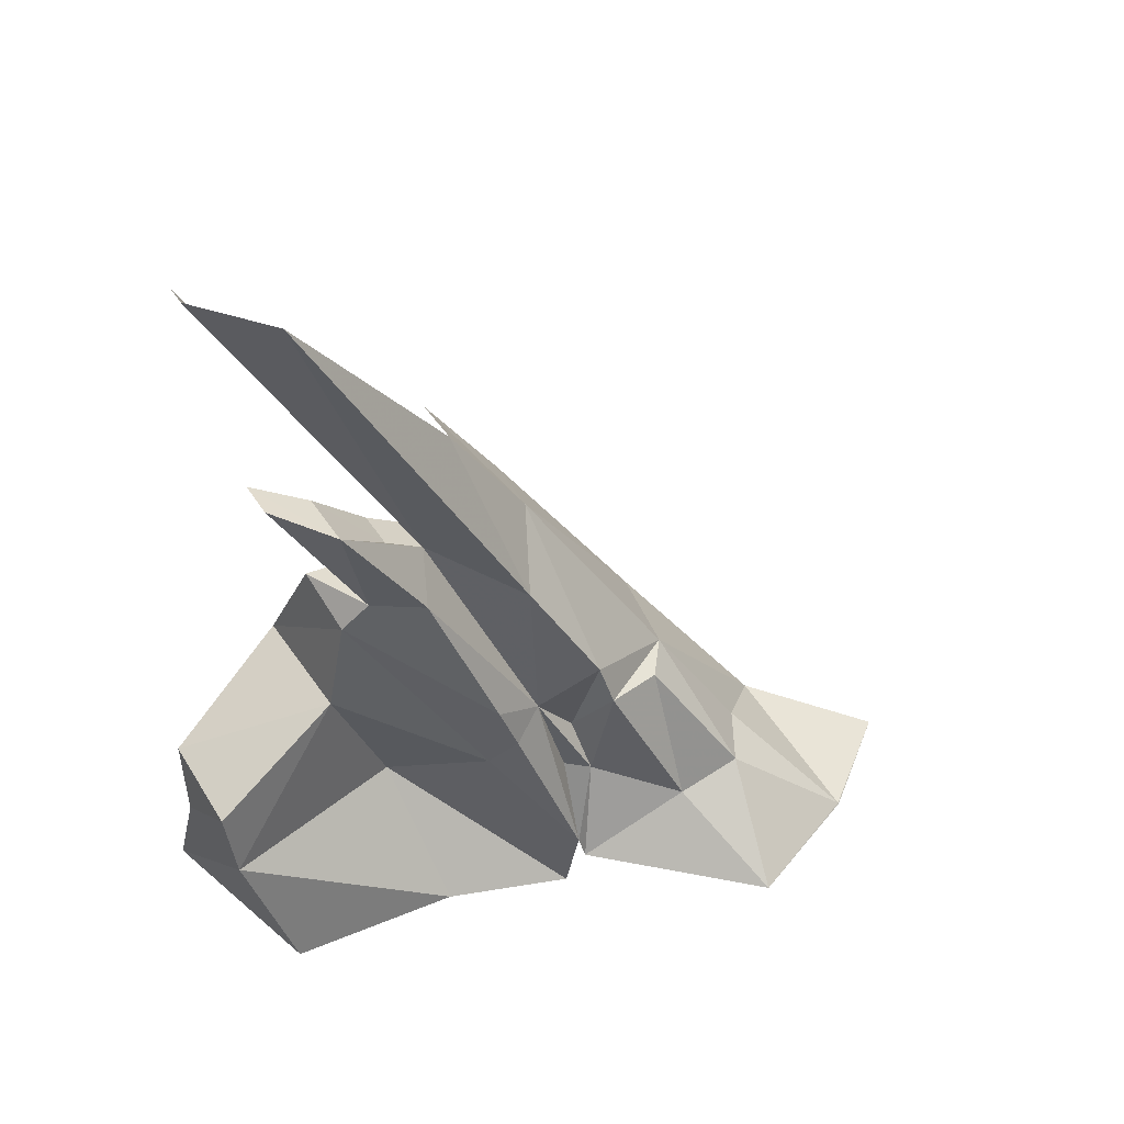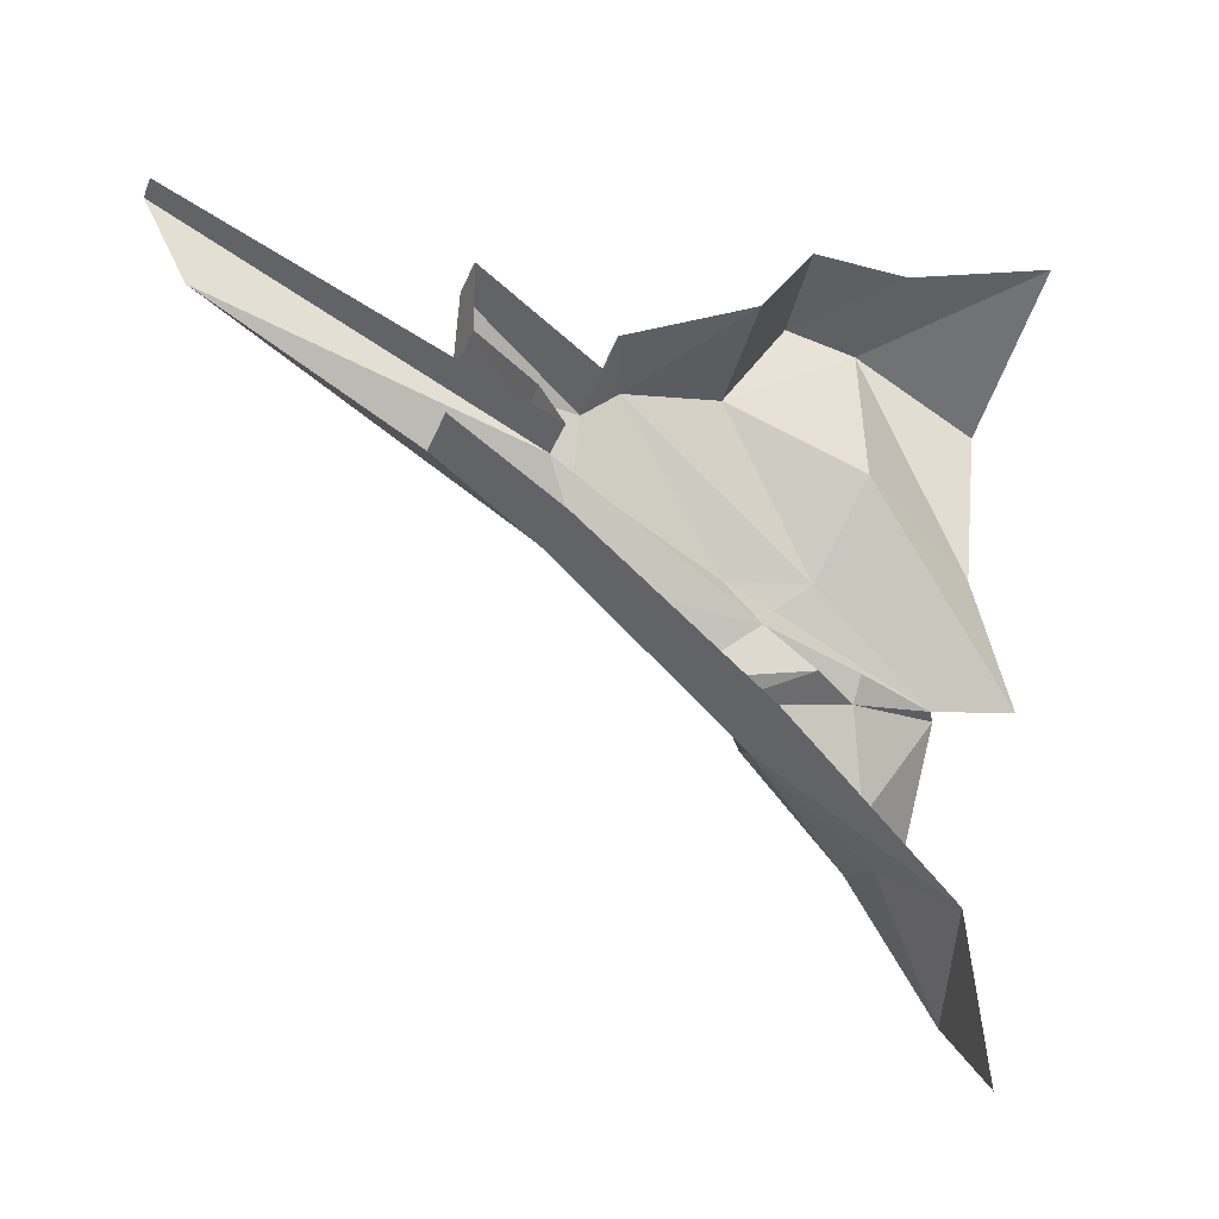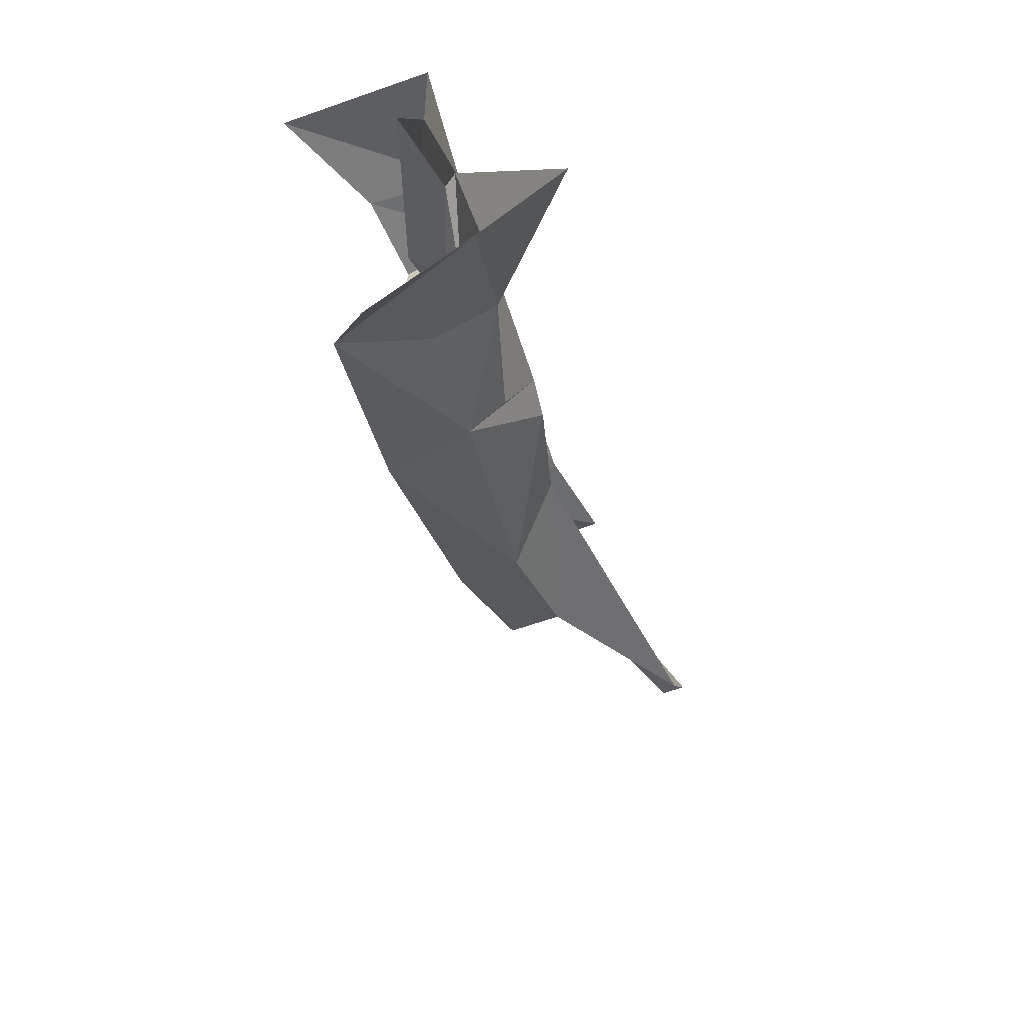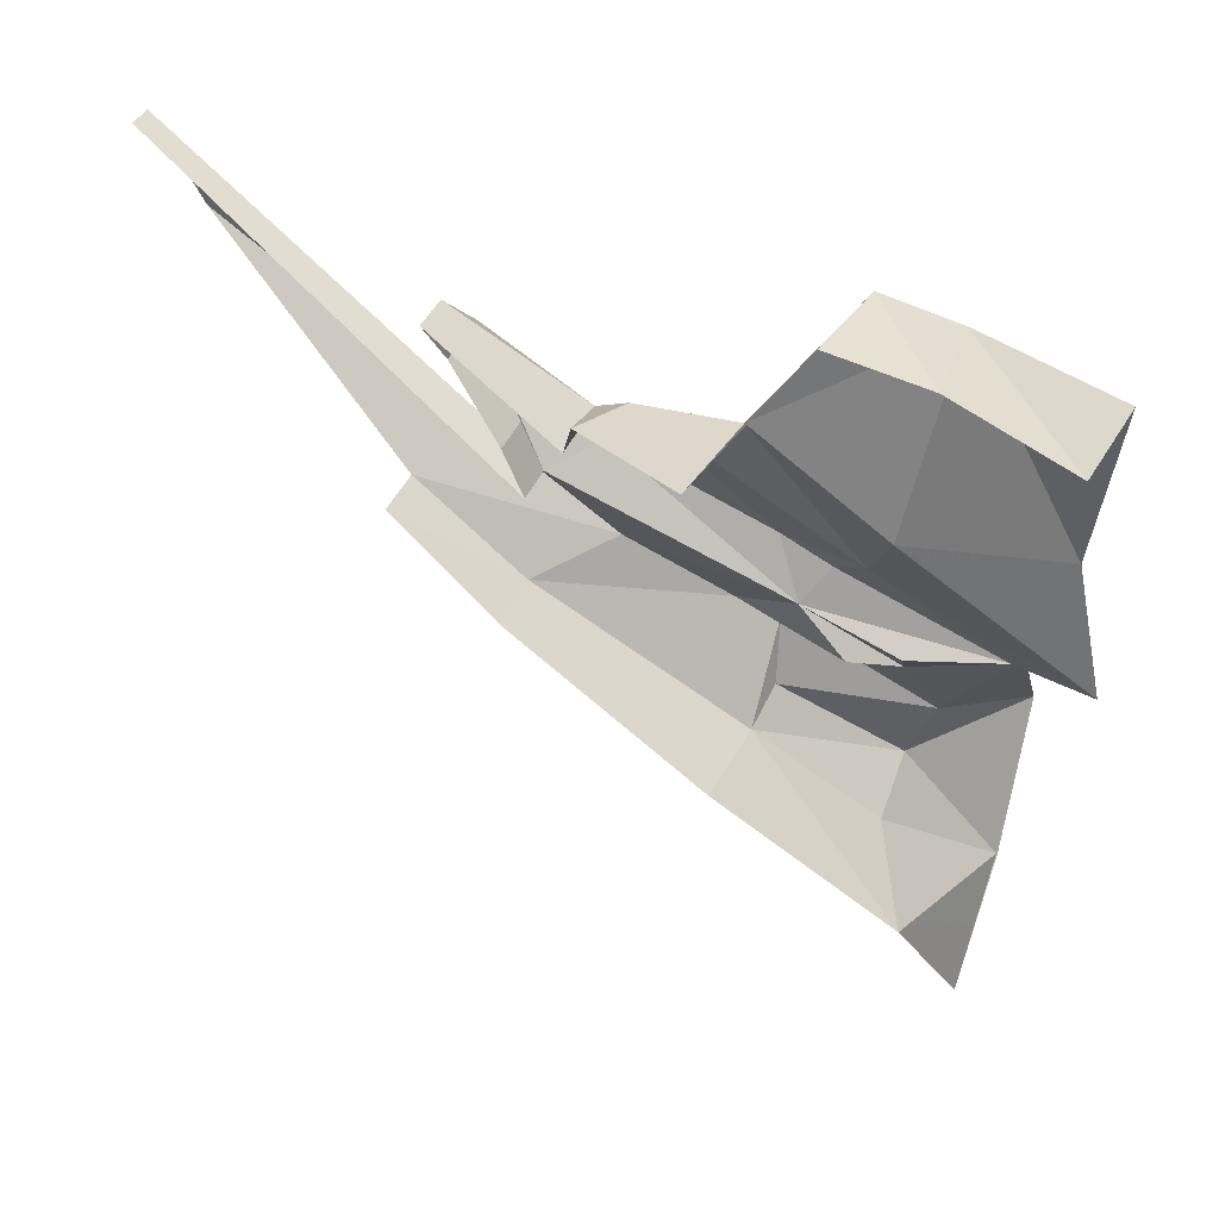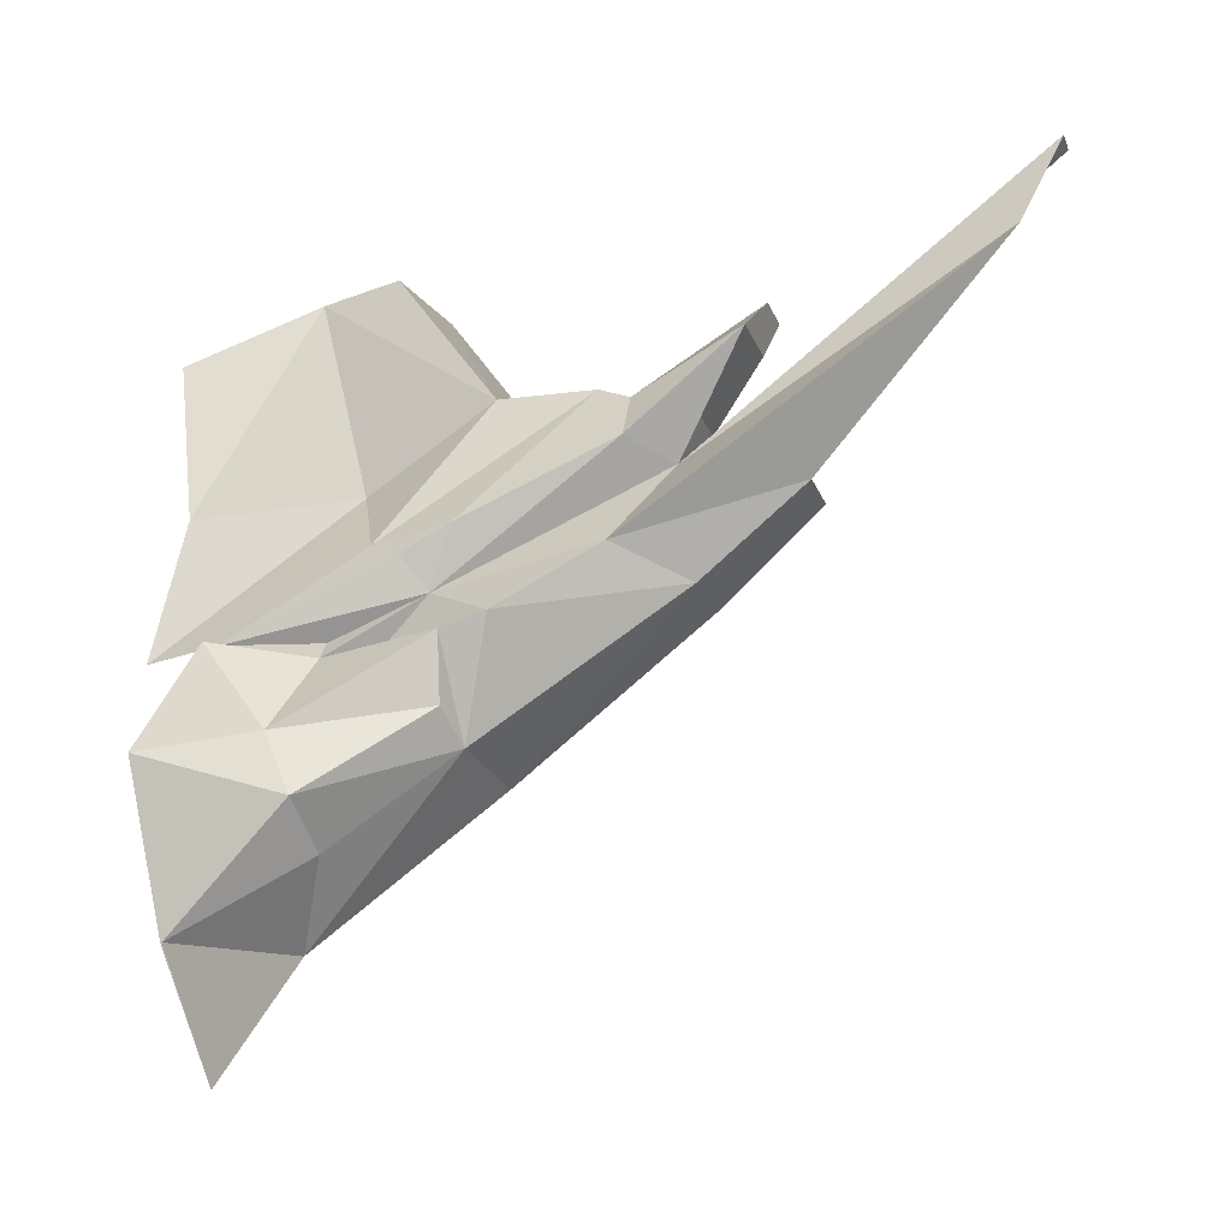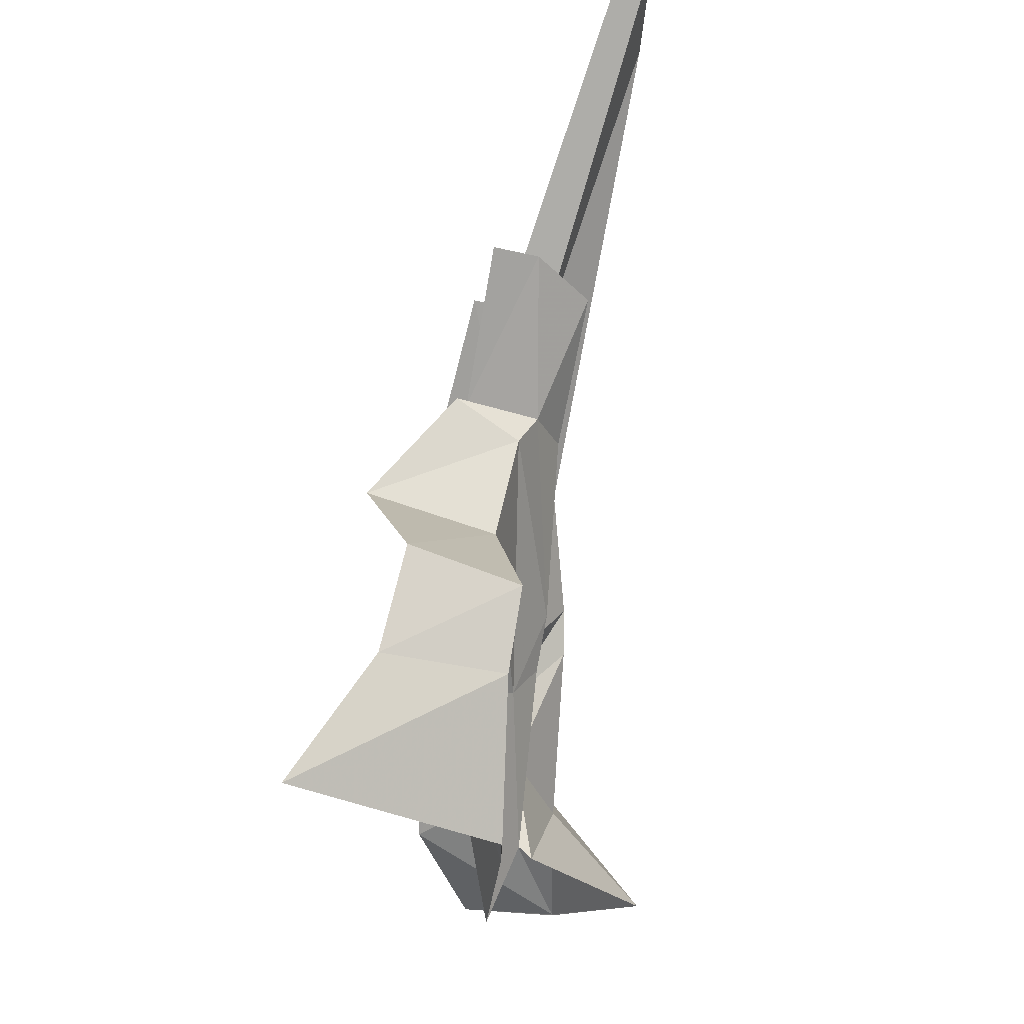
<metadata>
{"format":"obj","ext":"obj","renderer":"f3d","projection":"perspective","resolution":1024,"background":"white","views":[{"elev":34.9,"azim":68.0,"up":"+Y"},{"elev":-29.5,"azim":-116.0,"up":"+Z"},{"elev":-69.3,"azim":16.2,"up":"+Z"},{"elev":45.4,"azim":-74.8,"up":"+Z"},{"elev":-30.4,"azim":102.2,"up":"+Z"},{"elev":69.9,"azim":4.3,"up":"+Z"}]}
</metadata>
<code>
g polySurface611
v 21.34 -421.1 94.79
v 47.67 -320.5 -54.91
v 183.5 -433.5 -142
v -12.27 -277.3 72.17
v 44.98 -284.5 -145.1
v 46.55 -108.7 61.93
v -42.36 -208.4 92.17
v 42.66 -48.14 82.98
v -20.97 -141 154.9
v 5.291 -114.5 -22.61
v 2.327 -406.2 97.72
v -35.86 -277.4 106.9
v 57.4 -422.9 -326.7
v 57.4 -424.5 -328.3
v 183.5 -433.5 -142
v 44.98 -284.5 -145.1
v -84.28 -402.7 -456.8
v -160.3 -324.7 -262.1
v -46.97 -274 -181.5
v -51.4 -97.1 -54.45
v 5.291 -114.5 -22.61
v 46.55 -108.7 61.93
v 42.66 -48.14 82.98
v 47.67 -320.5 -54.91
v -120.8 117.4 467
v -11.92 119.2 409
v -34.27 71.68 443.6
v -109.7 130.7 415.9
v -20.97 -141 154.9
v 16.52 93.41 180
v 42.66 -48.14 82.98
v -40.57 175.3 317.4
v 92.57 633.9 525.2
v 99.56 697.9 647.4
v -101.1 181.1 325
v 62.43 701.5 652
v 42.66 -48.14 82.98
v -66.67 190.9 154.4
v -51.4 -97.1 -54.45
v 16.52 93.41 180
v -42.5 343.9 272.3
v -118.9 351.3 281.8
v -156.2 200.7 161.5
v 92.57 633.9 525.2
v -51.4 -97.1 -54.45
v -160.3 -324.7 -262.1
v -46.97 -274 -181.5
v -176.2 -70.96 -51.95
v -66.67 190.9 154.4
v -156.2 200.7 161.5
v -20.97 -141 154.9
v 18.11 114.9 333
v -40.57 175.3 317.4
v 18.87 -104.7 230.5
v 10.15 -175.1 199
v 45.34 278.9 458.9
v -26.07 207 376.2
v -46.06 287.7 471.1
v -86.64 212.8 383.7
v -101.1 181.1 325
v -85.05 305 548.1
v -24.48 299.2 540.5
v 2.327 -406.2 97.72
v -35.86 -277.4 106.9
v -35.06 -516.6 103.4
v -109 -260.2 367.5
v -19.46 -220.4 234.9
v -17.27 -469.3 304.4
v -19.39 -305 626.6
v -54.55 -69.72 462
v -10.12 -198.1 646.1
v -12.37 -497.5 549.2
v -34.27 71.68 443.6
v -34.27 71.68 443.6
v -225.2 -37.22 496
v -120.8 117.4 467
v -54.55 -69.72 462
v -152.7 -163.6 670.5
v -10.12 -198.1 646.1
v -175.7 -299.2 659.1
v -19.39 -305 626.6
v -19.46 -220.4 234.9
v 18.87 -104.7 230.5
v 10.15 -175.1 199
v -34.27 71.68 443.6
v 2.327 -406.2 97.72
v -35.06 -516.6 103.4
v -11.92 119.2 409
v 18.11 114.9 333
v 45.34 278.9 458.9
v -24.48 299.2 540.5
v -109.7 130.7 415.9
v -85.05 305 548.1
v -19.39 -305 626.6
v -273.2 -466.9 661.9
v -175.7 -299.2 659.1
v -12.37 -497.5 549.2
v -20.97 -141 154.9
v -12.27 -277.3 72.17
v -35.86 -277.4 106.9
v -20.97 -141 154.9
v -42.36 -208.4 92.17
v -12.27 -277.3 72.17
g polySurface611_0
f 3 2 1
f 2 4 1
f 5 2 3
f 2 6 4
f 6 7 4
f 7 6 8
f 9 7 8
f 5 10 2
f 11 1 4
f 12 11 4
f 15 14 13
f 13 16 15
f 13 14 17
f 18 13 17
f 18 19 13
f 19 16 13
f 19 20 16
f 20 21 16
f 22 21 20
f 23 22 20
f 21 22 24
f 27 26 25
f 26 28 25
f 31 30 29
f 30 32 29
f 30 33 32
f 33 34 32
f 32 34 35
f 34 36 35
f 39 38 37
f 38 40 37
f 38 41 40
f 42 41 38
f 43 42 38
f 41 44 40
f 47 46 45
f 46 48 45
f 45 48 49
f 48 50 49
f 53 52 51
f 52 54 51
f 55 51 54
f 52 53 56
f 53 57 56
f 58 56 57
f 59 58 57
f 59 57 53
f 60 59 53
f 58 61 56
f 61 62 56
f 51 55 63
f 64 51 63
f 67 66 65
f 66 68 65
f 66 69 68
f 66 70 69
f 66 67 70
f 70 71 69
f 69 72 68
f 67 73 70
f 76 75 74
f 75 77 74
f 75 78 77
f 78 79 77
f 79 78 80
f 81 79 80
f 84 83 82
f 83 85 82
f 84 82 86
f 82 87 86
f 88 85 83
f 89 88 83
f 89 90 88
f 90 91 88
f 88 91 92
f 91 93 92
f 96 95 94
f 95 97 94
f 100 99 98
f 103 102 101

</code>
